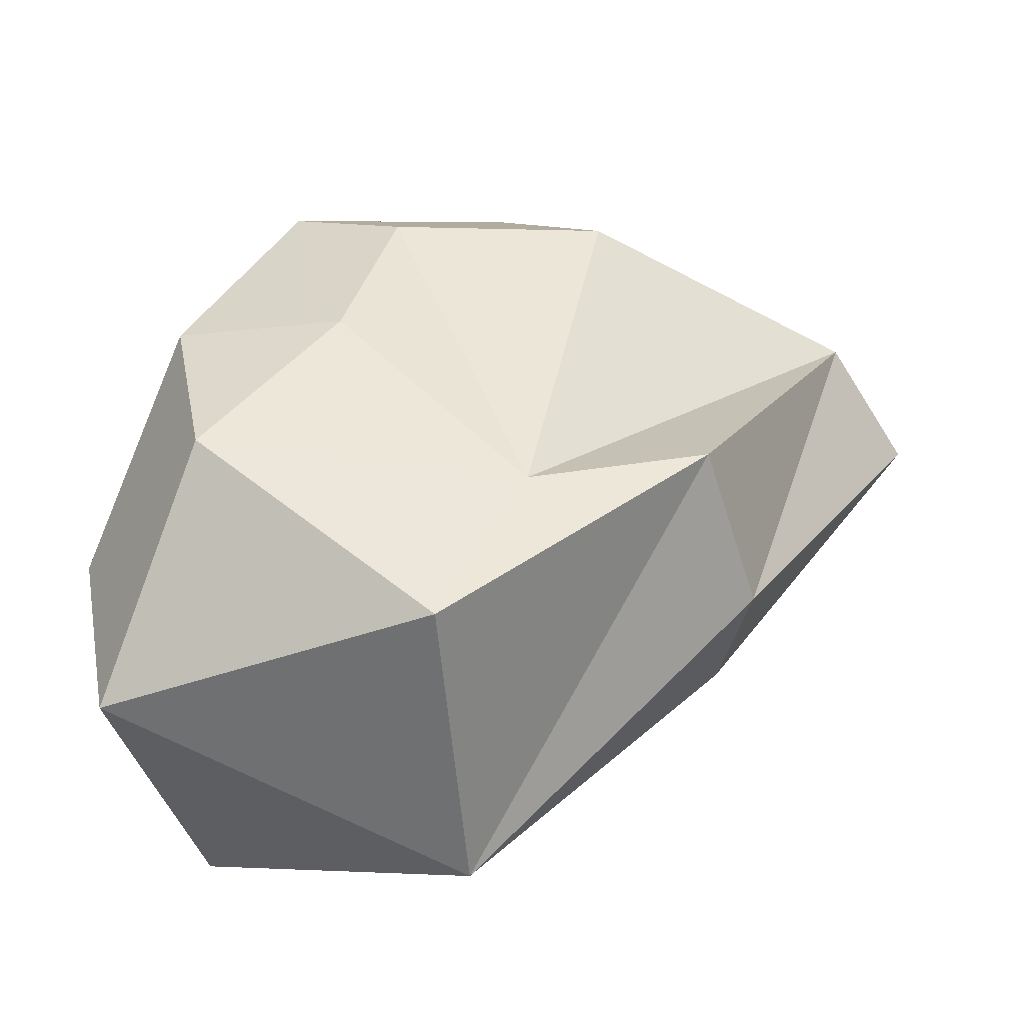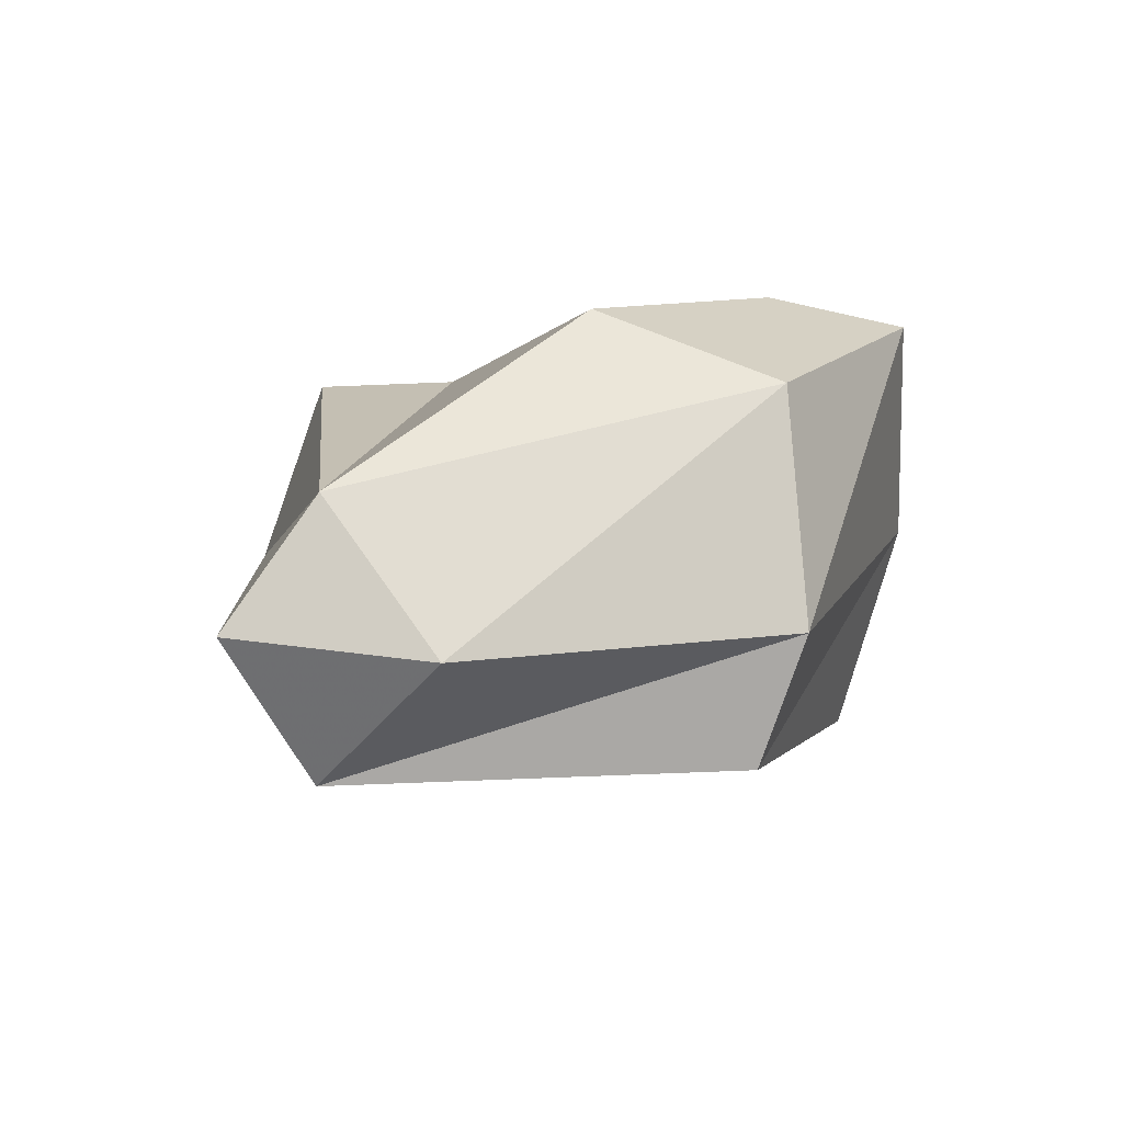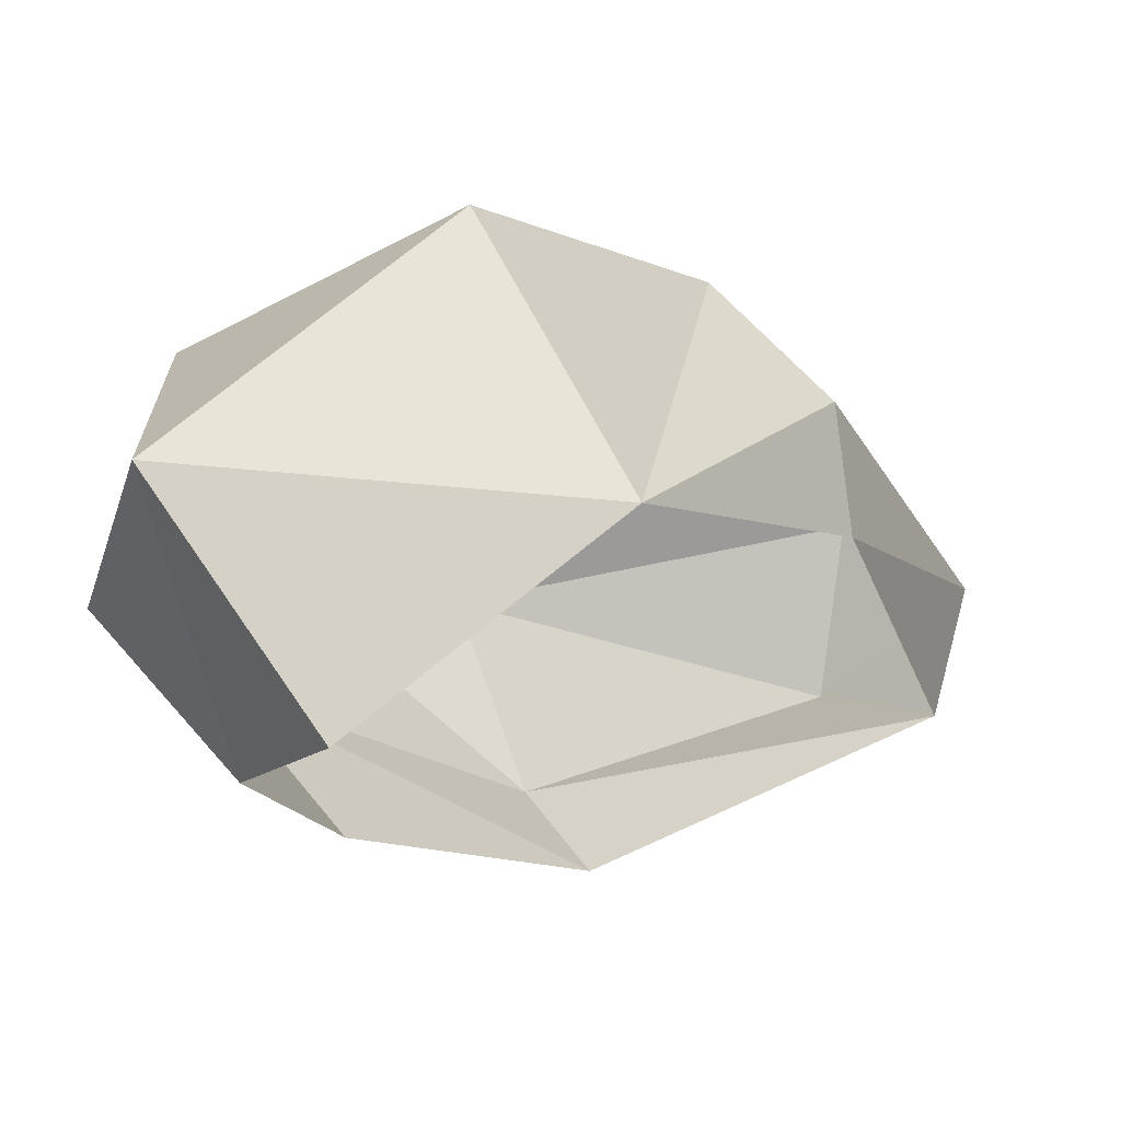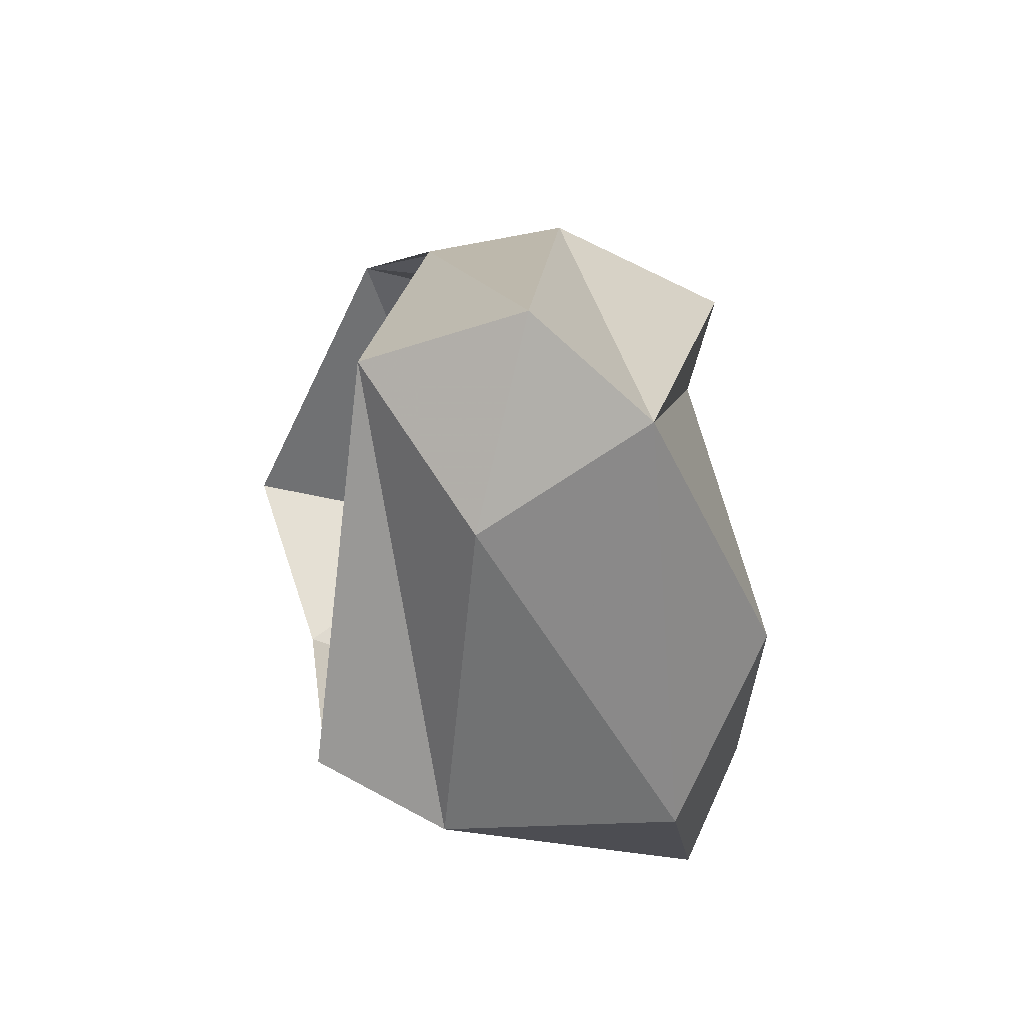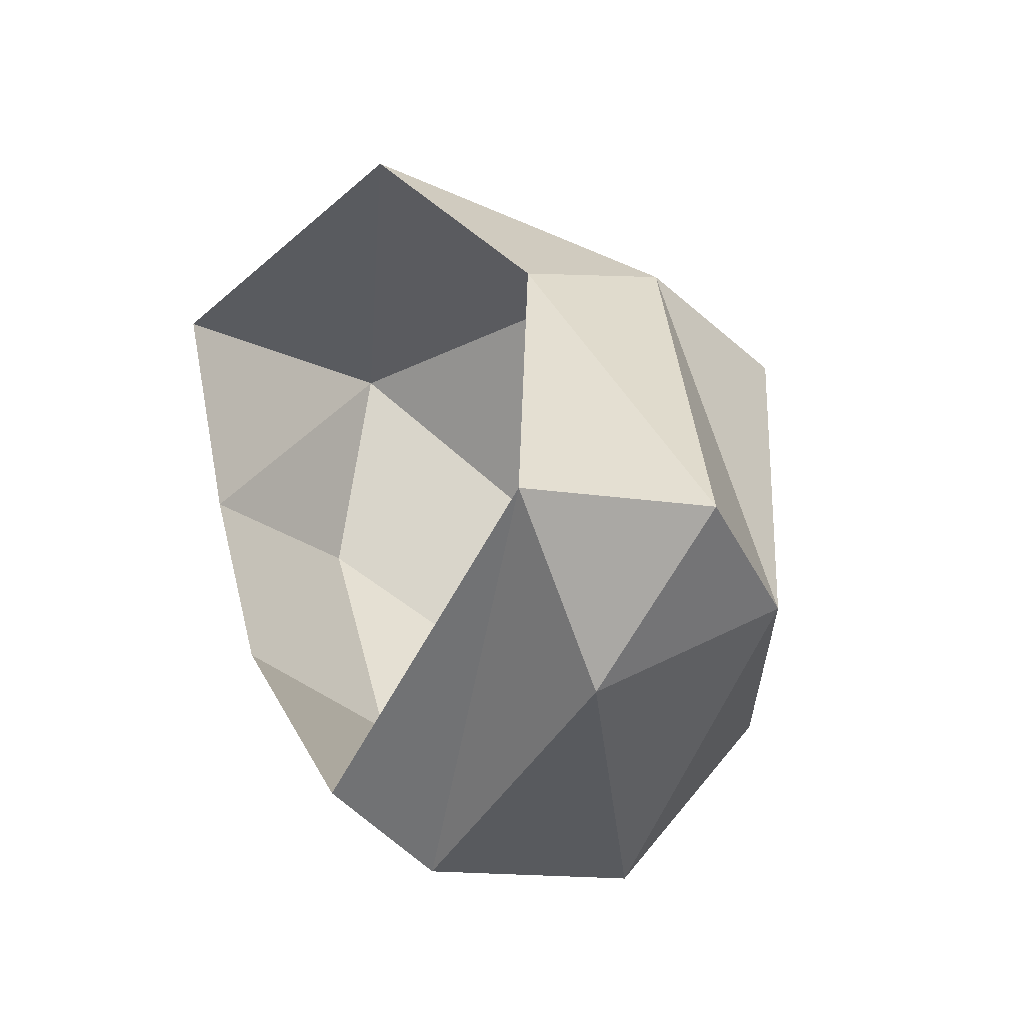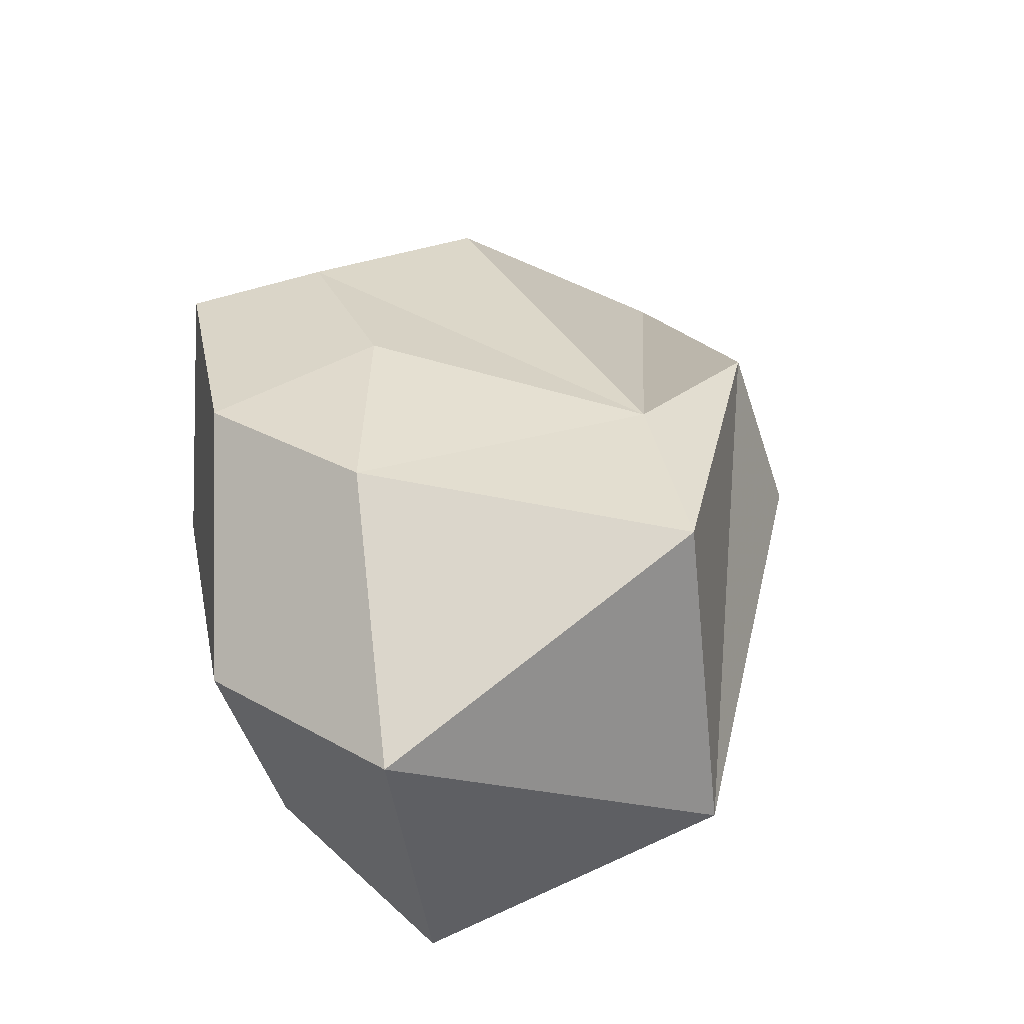
<metadata>
{"format":"obj","ext":"obj","renderer":"f3d","projection":"perspective","resolution":1024,"background":"white","views":[{"elev":36.5,"azim":7.2,"up":"+Y"},{"elev":1.5,"azim":155.5,"up":"+Y"},{"elev":61.8,"azim":-19.9,"up":"+Z"},{"elev":-49.1,"azim":81.1,"up":"+Z"},{"elev":-31.9,"azim":59.7,"up":"+Z"},{"elev":27.8,"azim":-30.6,"up":"+Y"}]}
</metadata>
<code>
g pSphere192
v 166 -123.4 -125.9
v -31.18 -56 -214.8
v -17.28 -117.8 -193.8
v 134.1 -65.85 -194.7
v -170.7 -14.35 -66.8
v -138 -111.4 -61.63
v -218 -24.13 66.33
v -179 -119.9 53.66
v -182.1 -24.69 174.1
v -144.1 -158.9 145.5
v -31.27 54.54 -194.6
v 173.1 5.902 -151.8
v -136.8 86.57 -124.3
v -177.8 78.1 -9.007
v -144.1 -158.9 145.5
v -182.1 -24.69 174.1
v 1.971 -114.6 177.8
v -13.62 49.64 171
v 106.3 59.67 39.09
v 134.8 -26.15 45.87
v 118 -89.75 34.56
v 215.5 -55.83 -140.8
v 166 -123.4 -125.9
v 173.1 5.902 -151.8
v 166 -123.4 -125.9
v 215.5 -55.83 -140.8
v 134.1 -65.85 -194.7
v 173.1 5.902 -151.8
v -218 -24.13 66.33
v -146.7 77.61 84.34
v -182.1 -24.69 174.1
v -177.8 78.1 -9.007
v -13.62 49.64 171
v -89.92 95.92 -5.984
v -136.8 86.57 -124.3
v -75.24 100.9 -99.49
v -31.27 54.54 -194.6
v 33.81 89.88 -128.4
v 173.1 5.902 -151.8
v 18.83 65.61 78.63
v 106.3 59.67 39.09
v 173.1 5.902 -151.8
v 33.81 89.88 -128.4
v 18.83 65.61 78.63
v 18.83 65.61 78.63
g pSphere192_0
f 3 2 1
f 2 4 1
f 5 2 3
f 6 5 3
f 7 5 6
f 8 7 6
f 9 7 8
f 10 9 8
f 2 11 4
f 11 12 4
f 5 13 2
f 13 11 2
f 7 14 5
f 14 13 5
f 17 16 15
f 17 18 16
f 19 18 17
f 20 19 17
f 21 20 17
f 22 20 21
f 23 22 21
f 22 24 20
f 24 19 20
f 27 26 25
f 27 28 26
f 31 30 29
f 30 32 29
f 33 30 31
f 30 34 32
f 32 34 35
f 34 36 35
f 35 36 37
f 36 38 37
f 37 38 39
f 33 40 30
f 40 34 30
f 41 40 33
f 42 40 41
f 43 40 42
f 36 44 38
f 34 45 36

</code>
